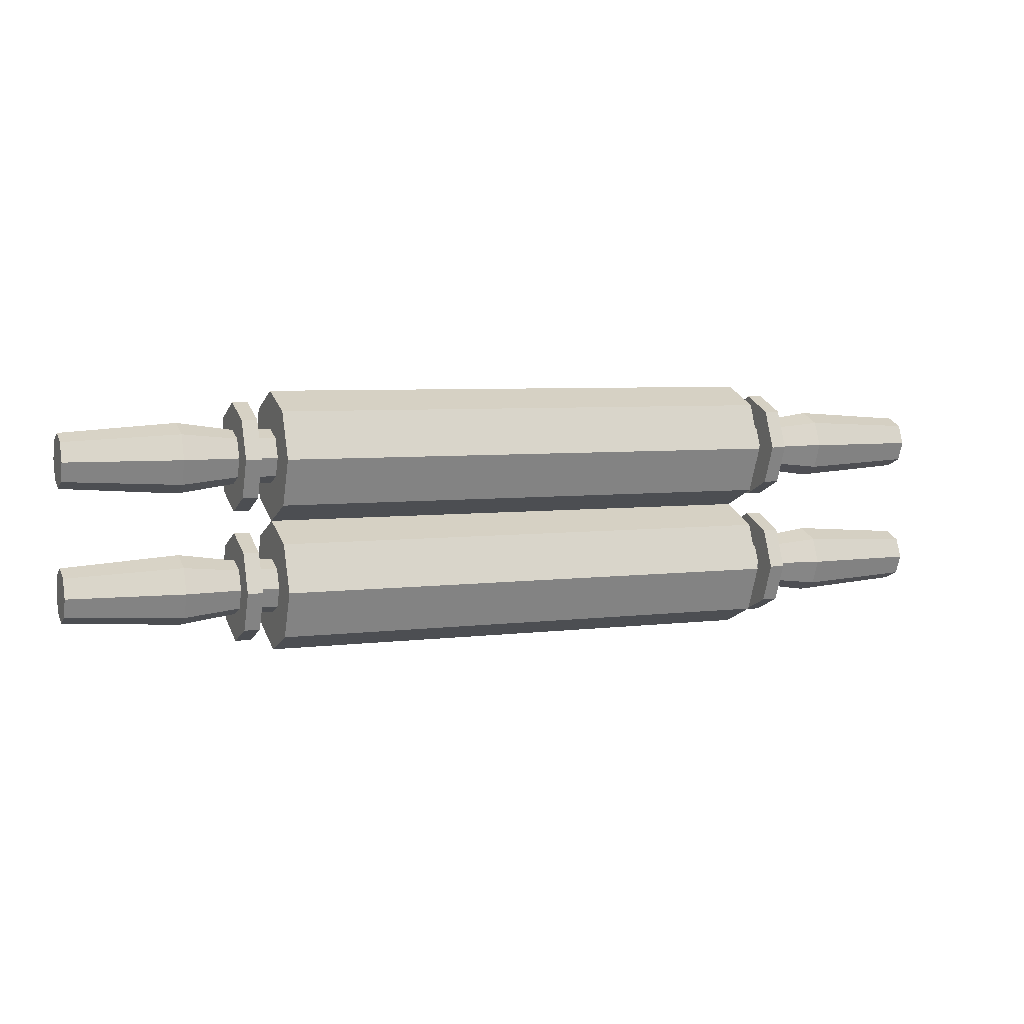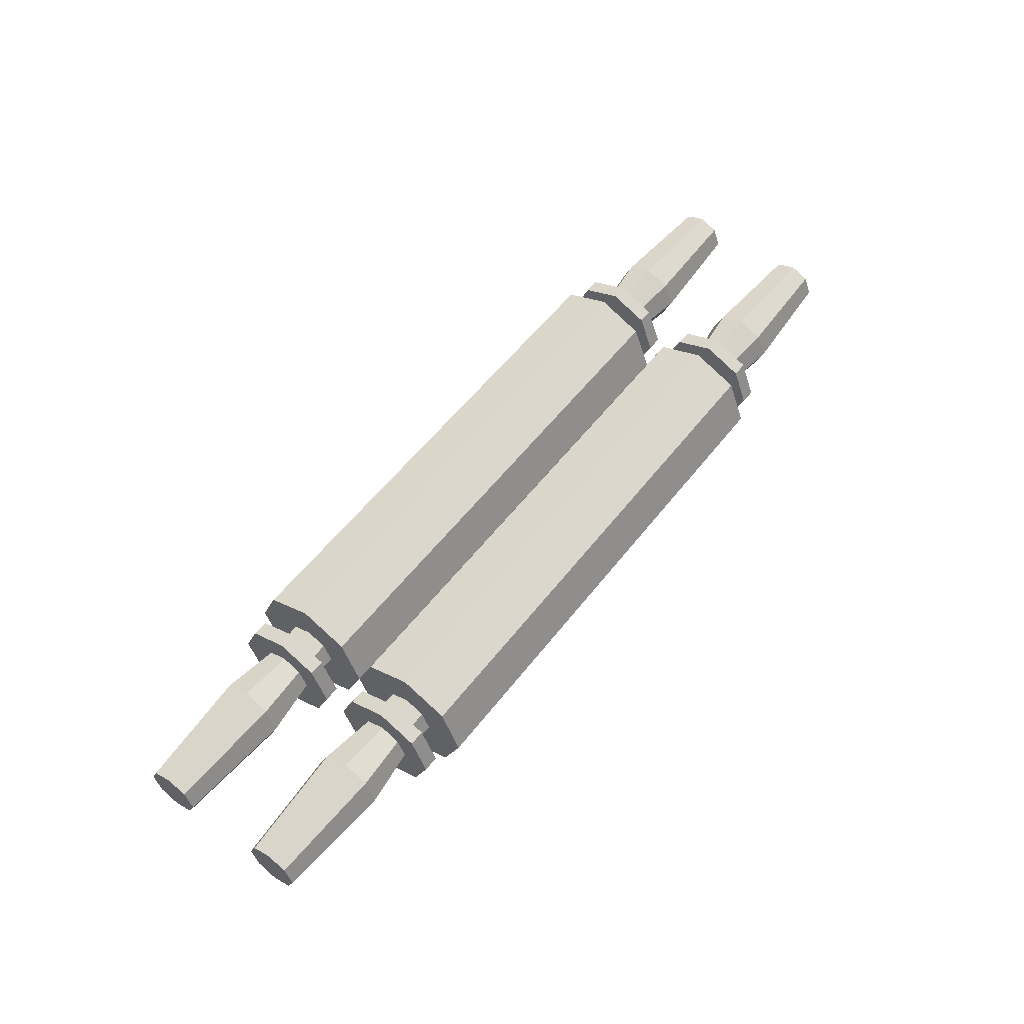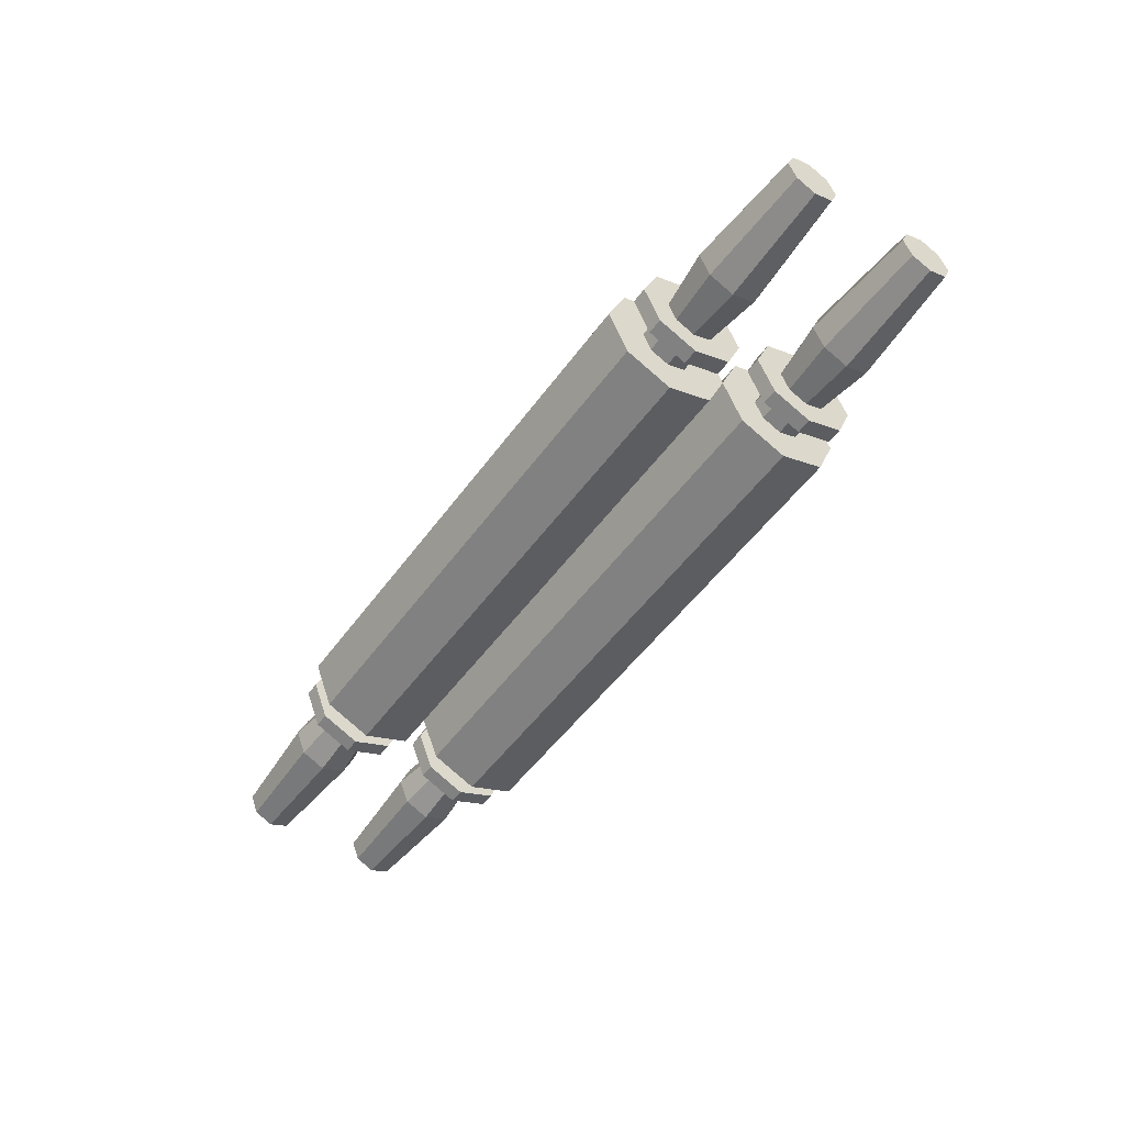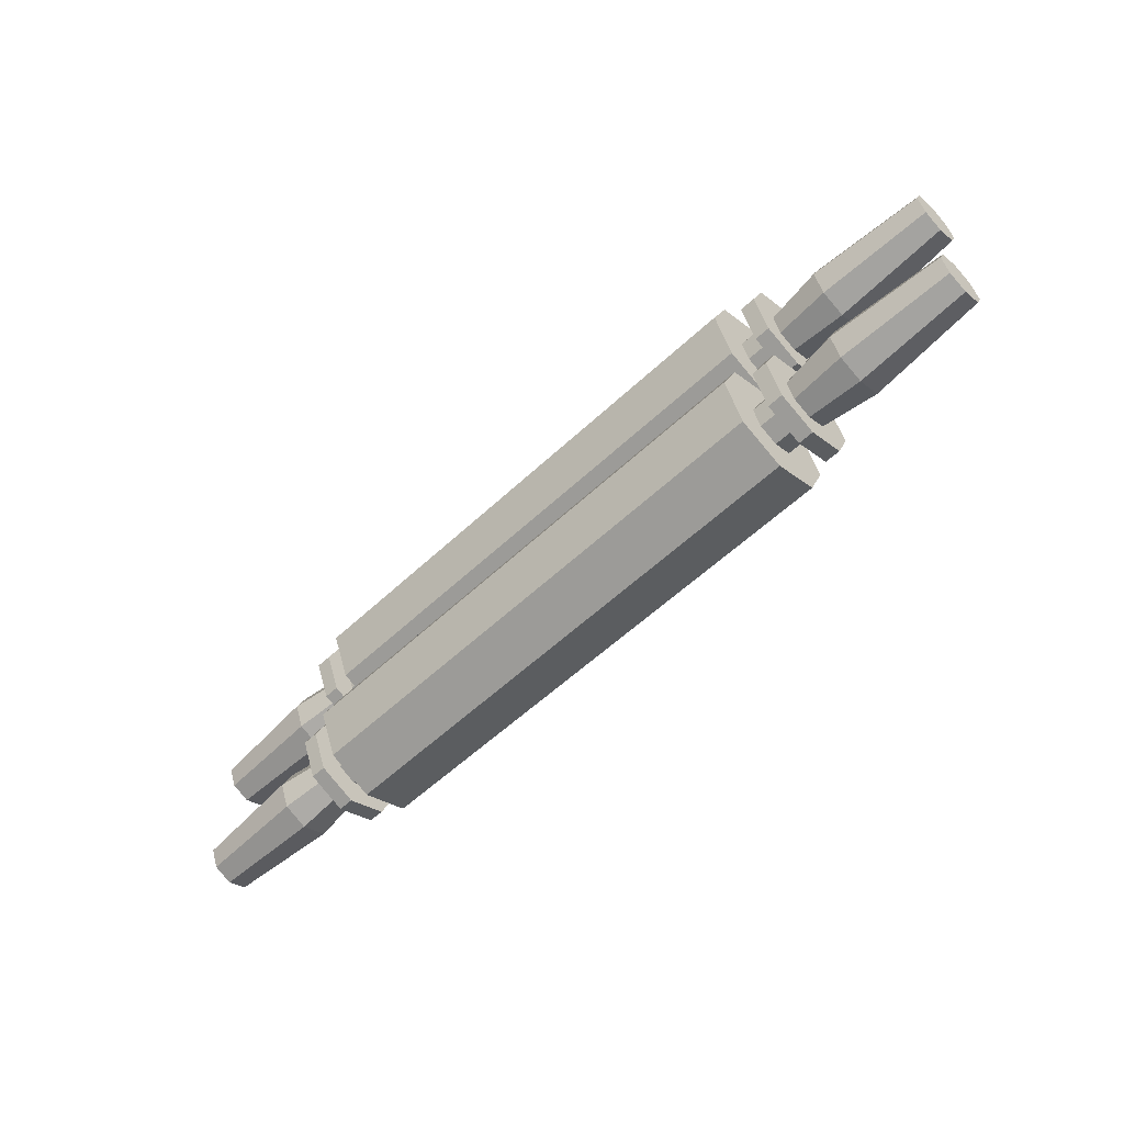
<metadata>
{"format":"obj","ext":"obj","renderer":"f3d","projection":"perspective","resolution":1024,"background":"white","views":[{"elev":5.2,"azim":157.8,"up":"+Z"},{"elev":56.0,"azim":-52.8,"up":"+Y"},{"elev":-51.5,"azim":55.1,"up":"+Y"},{"elev":-57.4,"azim":-135.9,"up":"+Z"}]}
</metadata>
<code>
o Cylinder.001
v -0.2 0.05 -0.07059
v 0.2 0.05 -0.07059
v -0.2 0.03544 -0.06456
v 0.2 0.03544 -0.06456
v -0.2 0.02941 -0.05
v 0.2 0.02941 -0.05
v -0.2 0.03544 -0.03544
v 0.2 0.03544 -0.03544
v -0.2 0.05 -0.02941
v 0.2 0.05 -0.02941
v -0.2 0.06456 -0.03544
v 0.2 0.06456 -0.03544
v -0.2 0.07059 -0.05
v 0.2 0.07059 -0.05
v -0.2 0.06456 -0.06456
v 0.2 0.06456 -0.06456
v 0.2 0.01465 -0.08536
v 0.2 0.05 -0.1
v 0.2 -0 -0.05
v 0.2 0.01465 -0.01465
v 0.2 0.05 0
v 0.2 0.08536 -0.01465
v 0.2 0.1 -0.05
v 0.2 0.08536 -0.08536
v -0.2 0.05 -0.1
v -0.2 0.01465 -0.08536
v -0.2 0 -0.05
v -0.2 0.01465 -0.01465
v -0.2 0.05 0
v -0.2 0.08536 -0.01465
v -0.2 0.1 -0.05
v -0.2 0.08536 -0.08536
v 0.2 0.01465 -0.08536
v 0.2 0.05 -0.1
v 0.2 -0 -0.05
v 0.2 0.01465 -0.01465
v 0.2 0.05 0
v 0.2 0.08536 -0.01465
v 0.2 0.1 -0.05
v 0.2 0.08536 -0.08536
v -0.2178 0.05 -0.07059
v -0.2178 0.03544 -0.06456
v -0.2178 0.02941 -0.05
v -0.2178 0.03544 -0.03544
v -0.2178 0.05 -0.02941
v -0.2178 0.06456 -0.03544
v -0.2178 0.07059 -0.05
v -0.2178 0.06456 -0.06456
v 0.2178 0.03544 -0.06456
v 0.2178 0.05 -0.07059
v 0.2178 0.02941 -0.05
v 0.2178 0.03544 -0.03544
v 0.2178 0.05 -0.02941
v 0.2178 0.06456 -0.03544
v 0.2178 0.07059 -0.05
v 0.2178 0.06456 -0.06456
v -0.2296 0.05 -0.07059
v -0.2296 0.03544 -0.06456
v -0.2296 0.02941 -0.05
v -0.2296 0.03544 -0.03544
v -0.2296 0.05 -0.02941
v -0.2296 0.06456 -0.03544
v -0.2296 0.07059 -0.05
v -0.2296 0.06456 -0.06456
v 0.2296 0.03544 -0.06456
v 0.2296 0.05 -0.07059
v 0.2296 0.02941 -0.05
v 0.2296 0.03544 -0.03544
v 0.2296 0.05 -0.02941
v 0.2296 0.06456 -0.03544
v 0.2296 0.07059 -0.05
v 0.2296 0.06456 -0.06456
v -0.3605 0.05 -0.07059
v -0.3605 0.03544 -0.06456
v -0.3605 0.02941 -0.05
v -0.3605 0.03544 -0.03544
v -0.3605 0.05 -0.02941
v -0.3605 0.06456 -0.03544
v -0.3605 0.07059 -0.05
v -0.3605 0.06456 -0.06456
v 0.3605 0.03544 -0.06456
v 0.3605 0.05 -0.07059
v 0.3605 0.02941 -0.05
v 0.3605 0.03544 -0.03544
v 0.3605 0.05 -0.02941
v 0.3605 0.06456 -0.03544
v 0.3605 0.07059 -0.05
v 0.3605 0.06456 -0.06456
v 0.2725 0.06882 -0.03118
v 0.2725 0.07662 -0.05
v 0.2725 0.06882 -0.06882
v 0.2725 0.05 -0.07662
v 0.2725 0.03118 -0.06882
v 0.2725 0.02338 -0.05
v 0.2725 0.03118 -0.03118
v 0.2725 0.05 -0.02338
v -0.2725 0.06882 -0.06882
v -0.2725 0.07662 -0.05
v -0.2725 0.05 -0.07662
v -0.2725 0.03118 -0.06882
v -0.2725 0.02338 -0.05
v -0.2725 0.03118 -0.03118
v -0.2725 0.05 -0.02338
v -0.2725 0.06882 -0.03118
v -0.2178 0.05 -0.008433
v -0.2178 0.07939 -0.02061
v -0.2178 0.09157 -0.05
v -0.2178 0.07939 -0.07939
v -0.2178 0.05 -0.09157
v -0.2178 0.02061 -0.07939
v -0.2178 0.008433 -0.05
v -0.2178 0.02061 -0.02061
v 0.2178 0.07939 -0.02061
v 0.2178 0.05 -0.008433
v 0.2178 0.09157 -0.05
v 0.2178 0.07939 -0.07939
v 0.2178 0.05 -0.09157
v 0.2178 0.02061 -0.07939
v 0.2178 0.008433 -0.05
v 0.2178 0.02061 -0.02061
v -0.2296 0.05 -0.008433
v -0.2296 0.07939 -0.02061
v -0.2296 0.09157 -0.05
v -0.2296 0.07939 -0.07939
v -0.2296 0.05 -0.09157
v -0.2296 0.02061 -0.07939
v -0.2296 0.008433 -0.05
v -0.2296 0.02061 -0.02061
v 0.2296 0.07939 -0.02061
v 0.2296 0.05 -0.008433
v 0.2296 0.09157 -0.05
v 0.2296 0.07939 -0.07939
v 0.2296 0.05 -0.09157
v 0.2296 0.02061 -0.07939
v 0.2296 0.008433 -0.05
v 0.2296 0.02061 -0.02061
v -0.2 0.05 0.02941
v 0.2 0.05 0.02941
v -0.2 0.03544 0.03544
v 0.2 0.03544 0.03544
v -0.2 0.02941 0.05
v 0.2 0.02941 0.05
v -0.2 0.03544 0.06456
v 0.2 0.03544 0.06456
v -0.2 0.05 0.07059
v 0.2 0.05 0.07059
v -0.2 0.06456 0.06456
v 0.2 0.06456 0.06456
v -0.2 0.07059 0.05
v 0.2 0.07059 0.05
v -0.2 0.06456 0.03544
v 0.2 0.06456 0.03544
v 0.2 0.01465 0.01465
v 0.2 0.05 0
v 0.2 -0 0.05
v 0.2 0.01465 0.08536
v 0.2 0.05 0.1
v 0.2 0.08536 0.08536
v 0.2 0.1 0.05
v 0.2 0.08536 0.01465
v -0.2 0.05 0
v -0.2 0.01465 0.01465
v -0.2 0 0.05
v -0.2 0.01465 0.08536
v -0.2 0.05 0.1
v -0.2 0.08536 0.08536
v -0.2 0.1 0.05
v -0.2 0.08536 0.01465
v 0.2 0.01465 0.01465
v 0.2 0.05 0
v 0.2 -0 0.05
v 0.2 0.01465 0.08536
v 0.2 0.05 0.1
v 0.2 0.08536 0.08536
v 0.2 0.1 0.05
v 0.2 0.08536 0.01465
v -0.2178 0.05 0.02941
v -0.2178 0.03544 0.03544
v -0.2178 0.02941 0.05
v -0.2178 0.03544 0.06456
v -0.2178 0.05 0.07059
v -0.2178 0.06456 0.06456
v -0.2178 0.07059 0.05
v -0.2178 0.06456 0.03544
v 0.2178 0.03544 0.03544
v 0.2178 0.05 0.02941
v 0.2178 0.02941 0.05
v 0.2178 0.03544 0.06456
v 0.2178 0.05 0.07059
v 0.2178 0.06456 0.06456
v 0.2178 0.07059 0.05
v 0.2178 0.06456 0.03544
v -0.2296 0.05 0.02941
v -0.2296 0.03544 0.03544
v -0.2296 0.02941 0.05
v -0.2296 0.03544 0.06456
v -0.2296 0.05 0.07059
v -0.2296 0.06456 0.06456
v -0.2296 0.07059 0.05
v -0.2296 0.06456 0.03544
v 0.2296 0.03544 0.03544
v 0.2296 0.05 0.02941
v 0.2296 0.02941 0.05
v 0.2296 0.03544 0.06456
v 0.2296 0.05 0.07059
v 0.2296 0.06456 0.06456
v 0.2296 0.07059 0.05
v 0.2296 0.06456 0.03544
v -0.3605 0.05 0.02941
v -0.3605 0.03544 0.03544
v -0.3605 0.02941 0.05
v -0.3605 0.03544 0.06456
v -0.3605 0.05 0.07059
v -0.3605 0.06456 0.06456
v -0.3605 0.07059 0.05
v -0.3605 0.06456 0.03544
v 0.3605 0.03544 0.03544
v 0.3605 0.05 0.02941
v 0.3605 0.02941 0.05
v 0.3605 0.03544 0.06456
v 0.3605 0.05 0.07059
v 0.3605 0.06456 0.06456
v 0.3605 0.07059 0.05
v 0.3605 0.06456 0.03544
v 0.2725 0.06882 0.06882
v 0.2725 0.07662 0.05
v 0.2725 0.06882 0.03118
v 0.2725 0.05 0.02338
v 0.2725 0.03118 0.03118
v 0.2725 0.02338 0.05
v 0.2725 0.03118 0.06882
v 0.2725 0.05 0.07662
v -0.2725 0.06882 0.03118
v -0.2725 0.07662 0.05
v -0.2725 0.05 0.02338
v -0.2725 0.03118 0.03118
v -0.2725 0.02338 0.05
v -0.2725 0.03118 0.06882
v -0.2725 0.05 0.07662
v -0.2725 0.06882 0.06882
v -0.2178 0.05 0.09157
v -0.2178 0.07939 0.07939
v -0.2178 0.09157 0.05
v -0.2178 0.07939 0.02061
v -0.2178 0.05 0.008433
v -0.2178 0.02061 0.02061
v -0.2178 0.008433 0.05
v -0.2178 0.02061 0.07939
v 0.2178 0.07939 0.07939
v 0.2178 0.05 0.09157
v 0.2178 0.09157 0.05
v 0.2178 0.07939 0.02061
v 0.2178 0.05 0.008433
v 0.2178 0.02061 0.02061
v 0.2178 0.008433 0.05
v 0.2178 0.02061 0.07939
v -0.2296 0.05 0.09157
v -0.2296 0.07939 0.07939
v -0.2296 0.09157 0.05
v -0.2296 0.07939 0.02061
v -0.2296 0.05 0.008433
v -0.2296 0.02061 0.02061
v -0.2296 0.008433 0.05
v -0.2296 0.02061 0.07939
v 0.2296 0.07939 0.07939
v 0.2296 0.05 0.09157
v 0.2296 0.09157 0.05
v 0.2296 0.07939 0.02061
v 0.2296 0.05 0.008433
v 0.2296 0.02061 0.02061
v 0.2296 0.008433 0.05
v 0.2296 0.02061 0.07939
f 18 26 25
f 17 27 26
f 19 28 27
f 20 29 28
f 21 30 29
f 22 31 30
f 10 52 53
f 23 32 31
f 24 25 32
f 9 44 7
f 34 17 18
f 33 19 17
f 35 20 19
f 36 21 20
f 37 22 21
f 38 23 22
f 39 24 23
f 40 18 24
f 1 26 3
f 5 26 27
f 7 27 28
f 7 29 9
f 9 30 11
f 11 31 13
f 13 32 15
f 1 32 25
f 4 34 2
f 6 33 4
f 8 35 6
f 10 36 8
f 10 38 37
f 12 39 38
f 16 39 14
f 2 40 16
f 60 123 124
f 48 105 112
f 11 45 9
f 10 54 12
f 13 46 11
f 12 55 14
f 15 47 13
f 14 56 16
f 15 41 48
f 1 42 41
f 16 50 2
f 2 49 4
f 5 42 3
f 4 51 6
f 7 43 5
f 6 52 8
f 97 79 98
f 89 87 90
f 72 130 136
f 59 122 123
f 47 112 111
f 71 136 135
f 58 121 122
f 46 111 110
f 70 135 134
f 45 110 109
f 69 134 133
f 44 109 108
f 68 133 132
f 43 108 107
f 67 132 131
f 50 120 114
f 87 85 83
f 76 78 80
f 90 88 91
f 99 80 97
f 100 73 99
f 92 88 82
f 93 82 81
f 101 74 100
f 93 83 94
f 102 75 101
f 95 83 84
f 103 76 102
f 95 85 96
f 104 77 103
f 96 86 89
f 98 78 104
f 69 89 70
f 68 96 69
f 67 95 68
f 65 94 67
f 66 93 65
f 72 92 66
f 71 91 72
f 70 90 71
f 63 104 62
f 62 103 61
f 61 102 60
f 60 101 59
f 58 101 100
f 58 99 57
f 57 97 64
f 64 98 63
f 110 125 109
f 116 133 117
f 117 134 118
f 111 126 110
f 118 135 119
f 112 127 111
f 120 135 136
f 112 121 128
f 106 121 105
f 114 136 130
f 114 129 113
f 106 123 122
f 115 129 131
f 108 123 107
f 115 132 116
f 109 124 108
f 49 114 113
f 61 124 125
f 51 113 115
f 62 125 126
f 52 115 116
f 63 126 127
f 53 116 117
f 64 127 128
f 54 117 118
f 57 128 121
f 55 118 119
f 66 129 130
f 41 106 105
f 56 119 120
f 65 131 129
f 42 107 106
f 154 162 161
f 153 163 162
f 155 164 163
f 156 165 164
f 157 166 165
f 158 167 166
f 146 188 189
f 159 168 167
f 160 161 168
f 145 180 143
f 170 153 154
f 169 155 153
f 171 156 155
f 172 157 156
f 173 158 157
f 174 159 158
f 175 160 159
f 176 154 160
f 137 162 139
f 139 163 141
f 141 164 143
f 145 164 165
f 145 166 147
f 147 167 149
f 151 167 168
f 137 168 161
f 138 169 170
f 142 169 140
f 144 171 142
f 146 172 144
f 146 174 173
f 148 175 174
f 152 175 150
f 138 176 152
f 196 259 260
f 184 241 248
f 147 181 145
f 148 189 190
f 149 182 147
f 148 191 150
f 151 183 149
f 150 192 152
f 151 177 184
f 137 178 177
f 152 186 138
f 138 185 140
f 141 178 139
f 140 187 142
f 143 179 141
f 142 188 144
f 233 215 234
f 225 223 226
f 208 266 272
f 195 258 259
f 183 248 247
f 207 272 271
f 194 257 258
f 182 247 246
f 206 271 270
f 181 246 245
f 205 270 269
f 180 245 244
f 204 269 268
f 179 244 243
f 203 268 267
f 186 256 250
f 220 219 223
f 212 214 216
f 226 224 227
f 233 209 216
f 236 209 235
f 227 218 228
f 228 217 229
f 237 210 236
f 229 219 230
f 238 211 237
f 230 220 231
f 239 212 238
f 231 221 232
f 240 213 239
f 232 222 225
f 234 214 240
f 205 225 206
f 204 232 205
f 203 231 204
f 201 230 203
f 201 228 229
f 202 227 228
f 208 226 227
f 206 226 207
f 199 240 198
f 198 239 197
f 197 238 196
f 196 237 195
f 194 237 236
f 193 236 235
f 200 235 233
f 199 233 234
f 246 261 245
f 252 269 253
f 253 270 254
f 247 262 246
f 254 271 255
f 248 263 247
f 256 271 272
f 248 257 264
f 242 257 241
f 256 266 250
f 250 265 249
f 242 259 258
f 251 265 267
f 244 259 243
f 251 268 252
f 245 260 244
f 185 250 249
f 197 260 261
f 187 249 251
f 198 261 262
f 188 251 252
f 199 262 263
f 189 252 253
f 200 263 264
f 190 253 254
f 193 264 257
f 191 254 255
f 202 265 266
f 177 242 241
f 192 255 256
f 201 267 265
f 178 243 242
f 18 17 26
f 17 19 27
f 19 20 28
f 20 21 29
f 21 22 30
f 22 23 31
f 10 8 52
f 23 24 32
f 24 18 25
f 9 45 44
f 34 33 17
f 33 35 19
f 35 36 20
f 36 37 21
f 37 38 22
f 38 39 23
f 39 40 24
f 40 34 18
f 1 25 26
f 5 3 26
f 7 5 27
f 7 28 29
f 9 29 30
f 11 30 31
f 13 31 32
f 1 15 32
f 4 33 34
f 6 35 33
f 8 36 35
f 10 37 36
f 10 12 38
f 12 14 39
f 16 40 39
f 2 34 40
f 60 59 123
f 48 41 105
f 11 46 45
f 10 53 54
f 13 47 46
f 12 54 55
f 15 48 47
f 14 55 56
f 15 1 41
f 1 3 42
f 16 56 50
f 2 50 49
f 5 43 42
f 4 49 51
f 7 44 43
f 6 51 52
f 97 80 79
f 89 86 87
f 72 66 130
f 59 58 122
f 47 48 112
f 71 72 136
f 58 57 121
f 46 47 111
f 70 71 135
f 45 46 110
f 69 70 134
f 44 45 109
f 68 69 133
f 43 44 108
f 67 68 132
f 50 56 120
f 83 81 87
f 81 82 87
f 82 88 87
f 87 86 85
f 85 84 83
f 80 73 74
f 74 75 76
f 76 77 78
f 78 79 80
f 80 74 76
f 90 87 88
f 99 73 80
f 100 74 73
f 92 91 88
f 93 92 82
f 101 75 74
f 93 81 83
f 102 76 75
f 95 94 83
f 103 77 76
f 95 84 85
f 104 78 77
f 96 85 86
f 98 79 78
f 69 96 89
f 68 95 96
f 67 94 95
f 65 93 94
f 66 92 93
f 72 91 92
f 71 90 91
f 70 89 90
f 63 98 104
f 62 104 103
f 61 103 102
f 60 102 101
f 58 59 101
f 58 100 99
f 57 99 97
f 64 97 98
f 110 126 125
f 116 132 133
f 117 133 134
f 111 127 126
f 118 134 135
f 112 128 127
f 120 119 135
f 112 105 121
f 106 122 121
f 114 120 136
f 114 130 129
f 106 107 123
f 115 113 129
f 108 124 123
f 115 131 132
f 109 125 124
f 49 50 114
f 61 60 124
f 51 49 113
f 62 61 125
f 52 51 115
f 63 62 126
f 53 52 116
f 64 63 127
f 54 53 117
f 57 64 128
f 55 54 118
f 66 65 129
f 41 42 106
f 56 55 119
f 65 67 131
f 42 43 107
f 154 153 162
f 153 155 163
f 155 156 164
f 156 157 165
f 157 158 166
f 158 159 167
f 146 144 188
f 159 160 168
f 160 154 161
f 145 181 180
f 170 169 153
f 169 171 155
f 171 172 156
f 172 173 157
f 173 174 158
f 174 175 159
f 175 176 160
f 176 170 154
f 137 161 162
f 139 162 163
f 141 163 164
f 145 143 164
f 145 165 166
f 147 166 167
f 151 149 167
f 137 151 168
f 138 140 169
f 142 171 169
f 144 172 171
f 146 173 172
f 146 148 174
f 148 150 175
f 152 176 175
f 138 170 176
f 196 195 259
f 184 177 241
f 147 182 181
f 148 146 189
f 149 183 182
f 148 190 191
f 151 184 183
f 150 191 192
f 151 137 177
f 137 139 178
f 152 192 186
f 138 186 185
f 141 179 178
f 140 185 187
f 143 180 179
f 142 187 188
f 233 216 215
f 225 222 223
f 208 202 266
f 195 194 258
f 183 184 248
f 207 208 272
f 194 193 257
f 182 183 247
f 206 207 271
f 181 182 246
f 205 206 270
f 180 181 245
f 204 205 269
f 179 180 244
f 203 204 268
f 186 192 256
f 219 217 218
f 218 224 219
f 224 223 219
f 223 222 221
f 221 220 223
f 216 209 210
f 210 211 212
f 212 213 214
f 214 215 216
f 216 210 212
f 226 223 224
f 233 235 209
f 236 210 209
f 227 224 218
f 228 218 217
f 237 211 210
f 229 217 219
f 238 212 211
f 230 219 220
f 239 213 212
f 231 220 221
f 240 214 213
f 232 221 222
f 234 215 214
f 205 232 225
f 204 231 232
f 203 230 231
f 201 229 230
f 201 202 228
f 202 208 227
f 208 207 226
f 206 225 226
f 199 234 240
f 198 240 239
f 197 239 238
f 196 238 237
f 194 195 237
f 193 194 236
f 200 193 235
f 199 200 233
f 246 262 261
f 252 268 269
f 253 269 270
f 247 263 262
f 254 270 271
f 248 264 263
f 256 255 271
f 248 241 257
f 242 258 257
f 256 272 266
f 250 266 265
f 242 243 259
f 251 249 265
f 244 260 259
f 251 267 268
f 245 261 260
f 185 186 250
f 197 196 260
f 187 185 249
f 198 197 261
f 188 187 251
f 199 198 262
f 189 188 252
f 200 199 263
f 190 189 253
f 193 200 264
f 191 190 254
f 202 201 265
f 177 178 242
f 192 191 255
f 201 203 267
f 178 179 243

</code>
